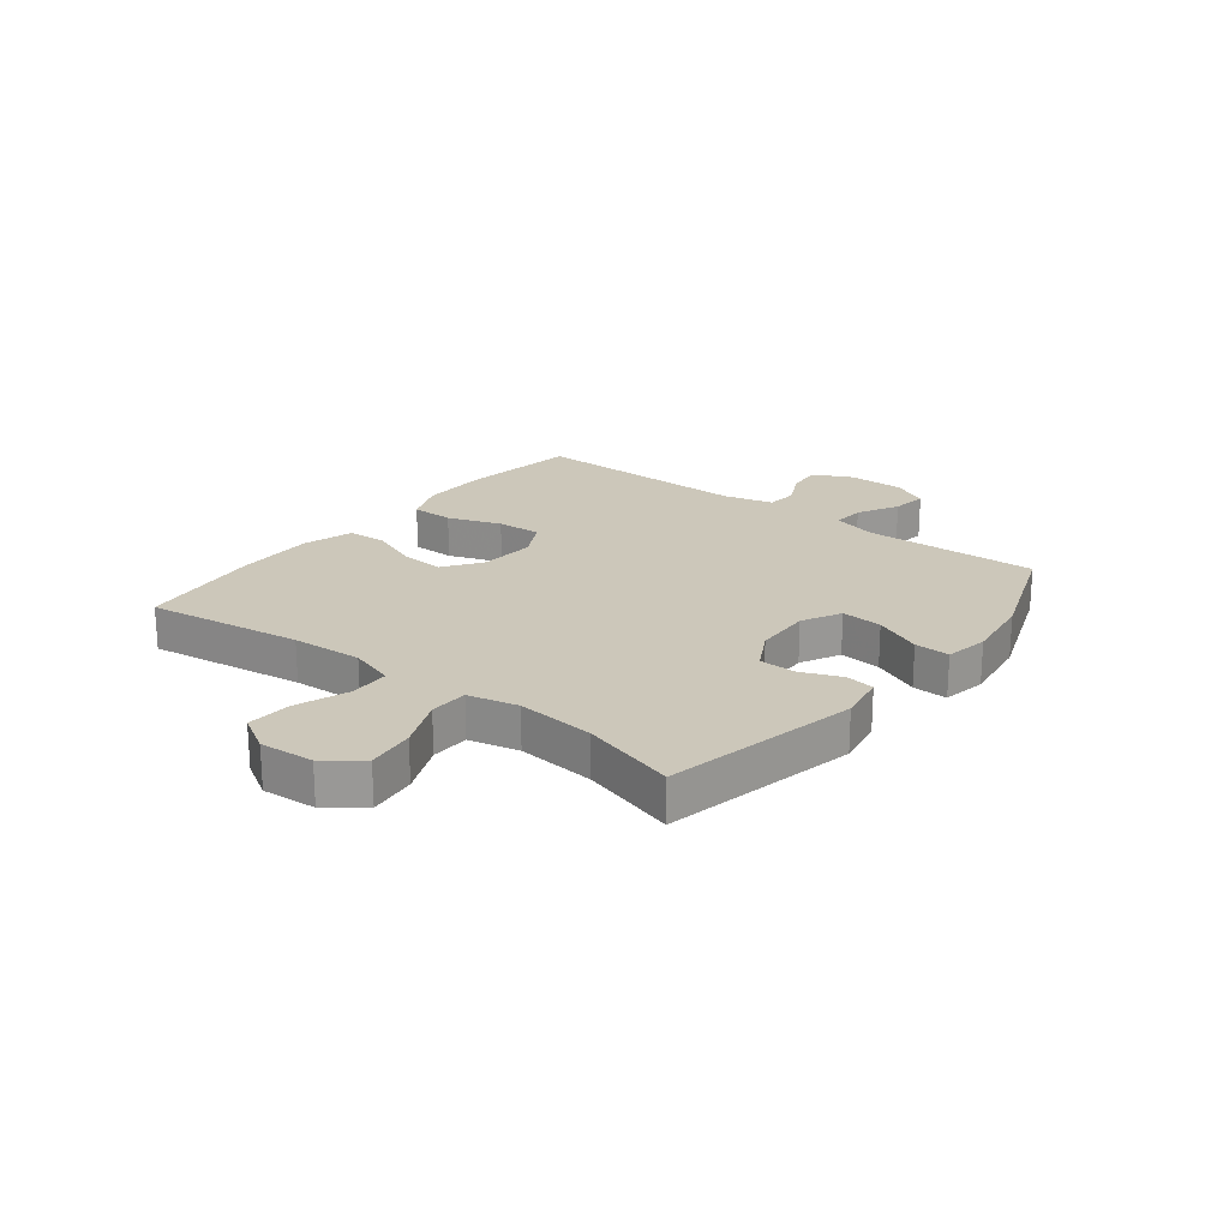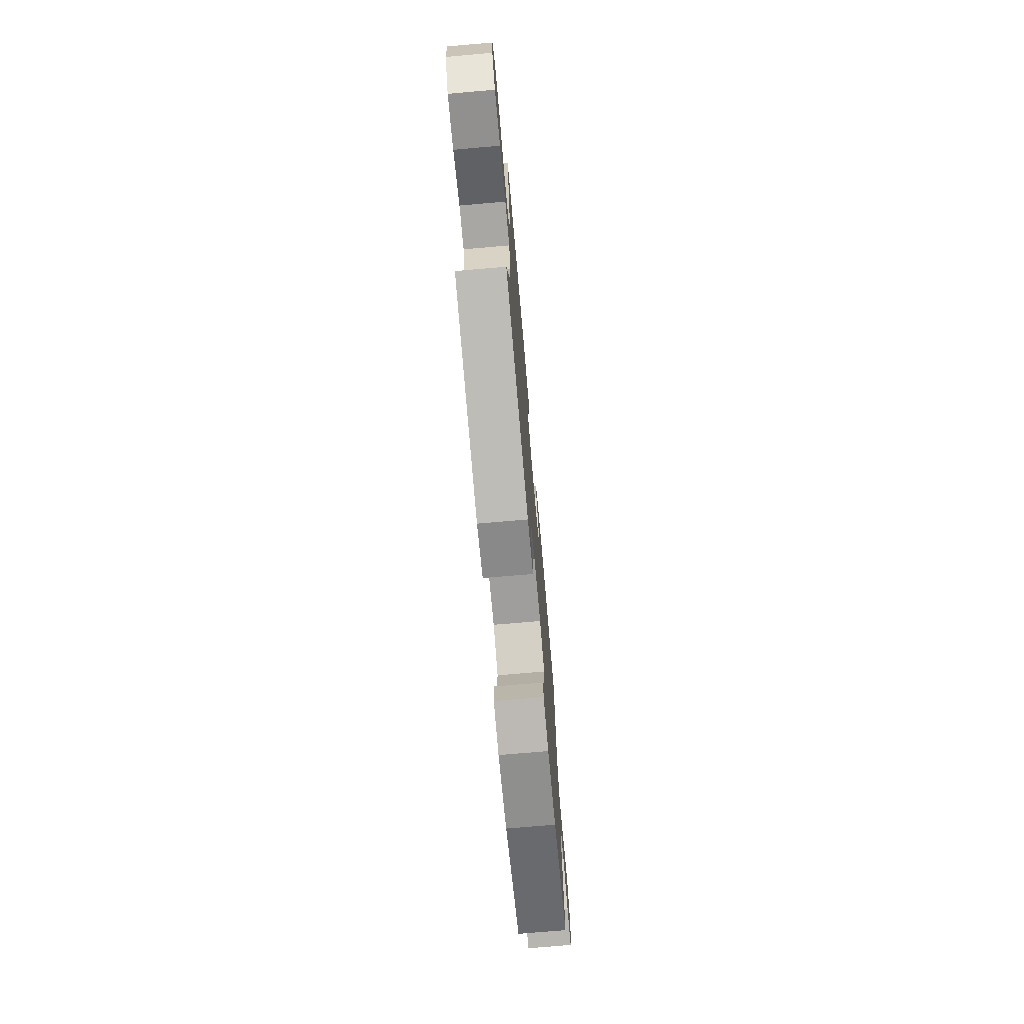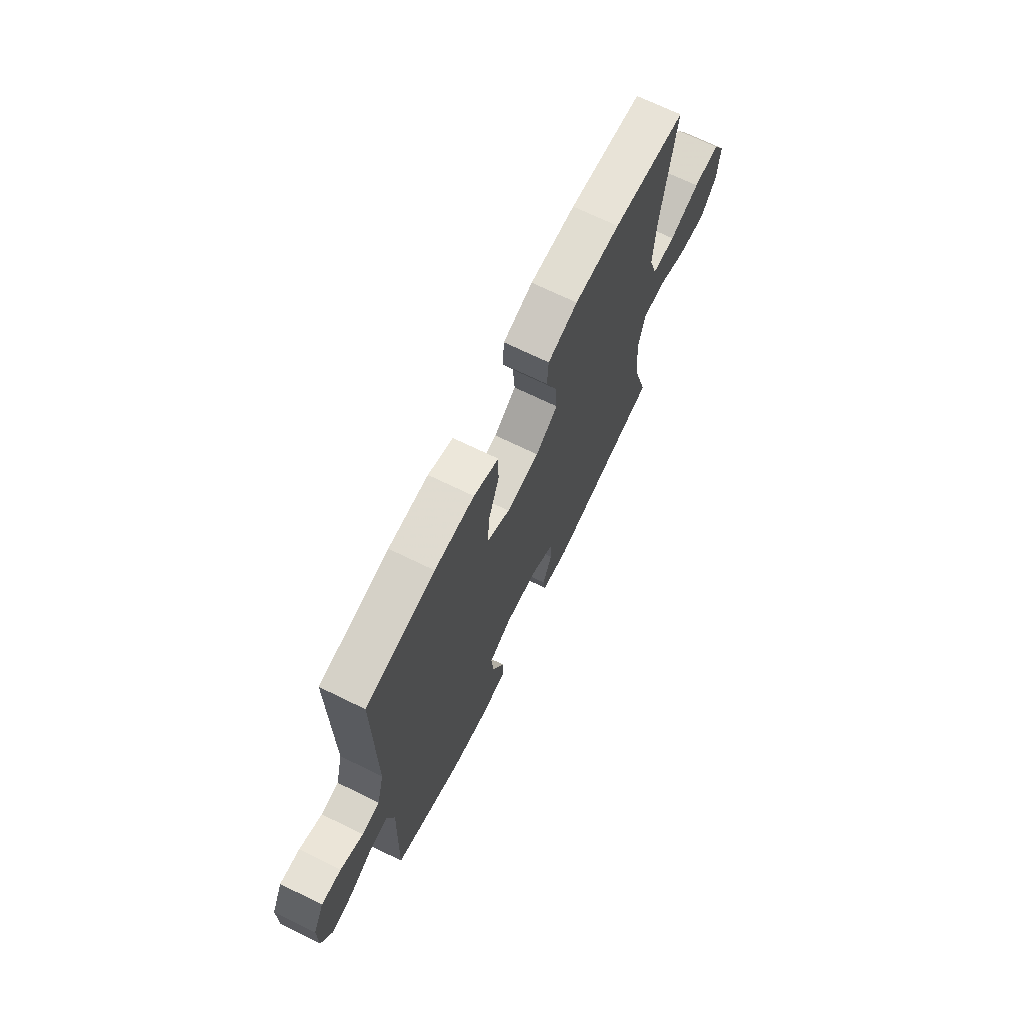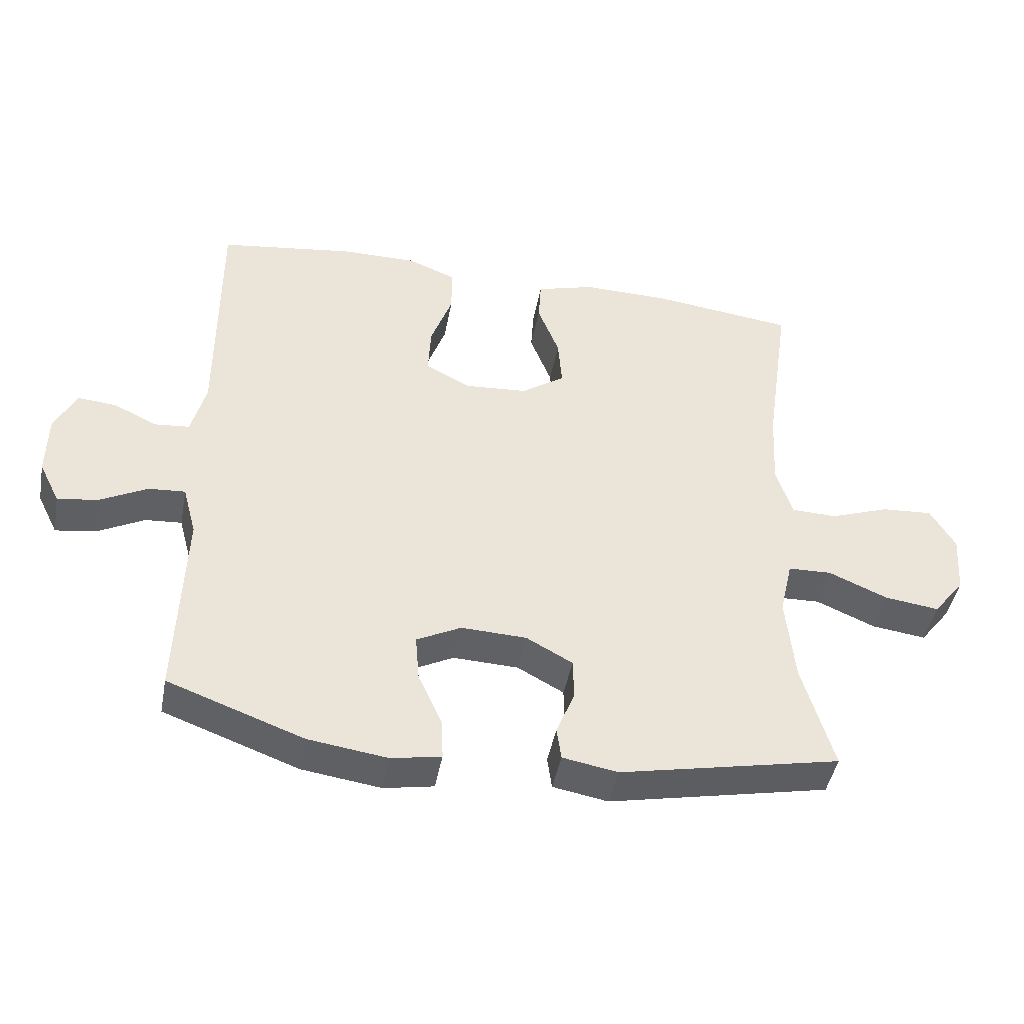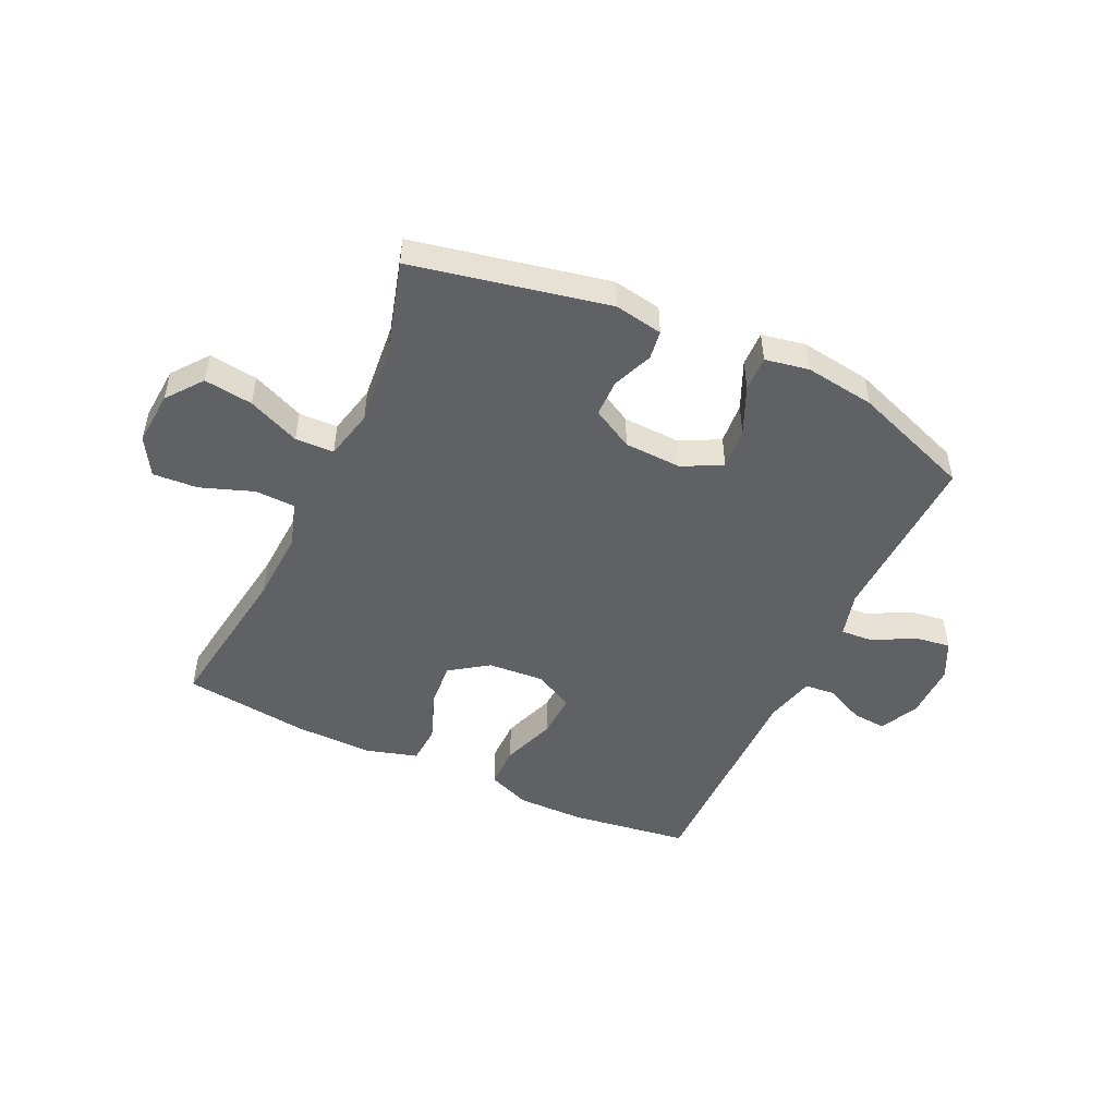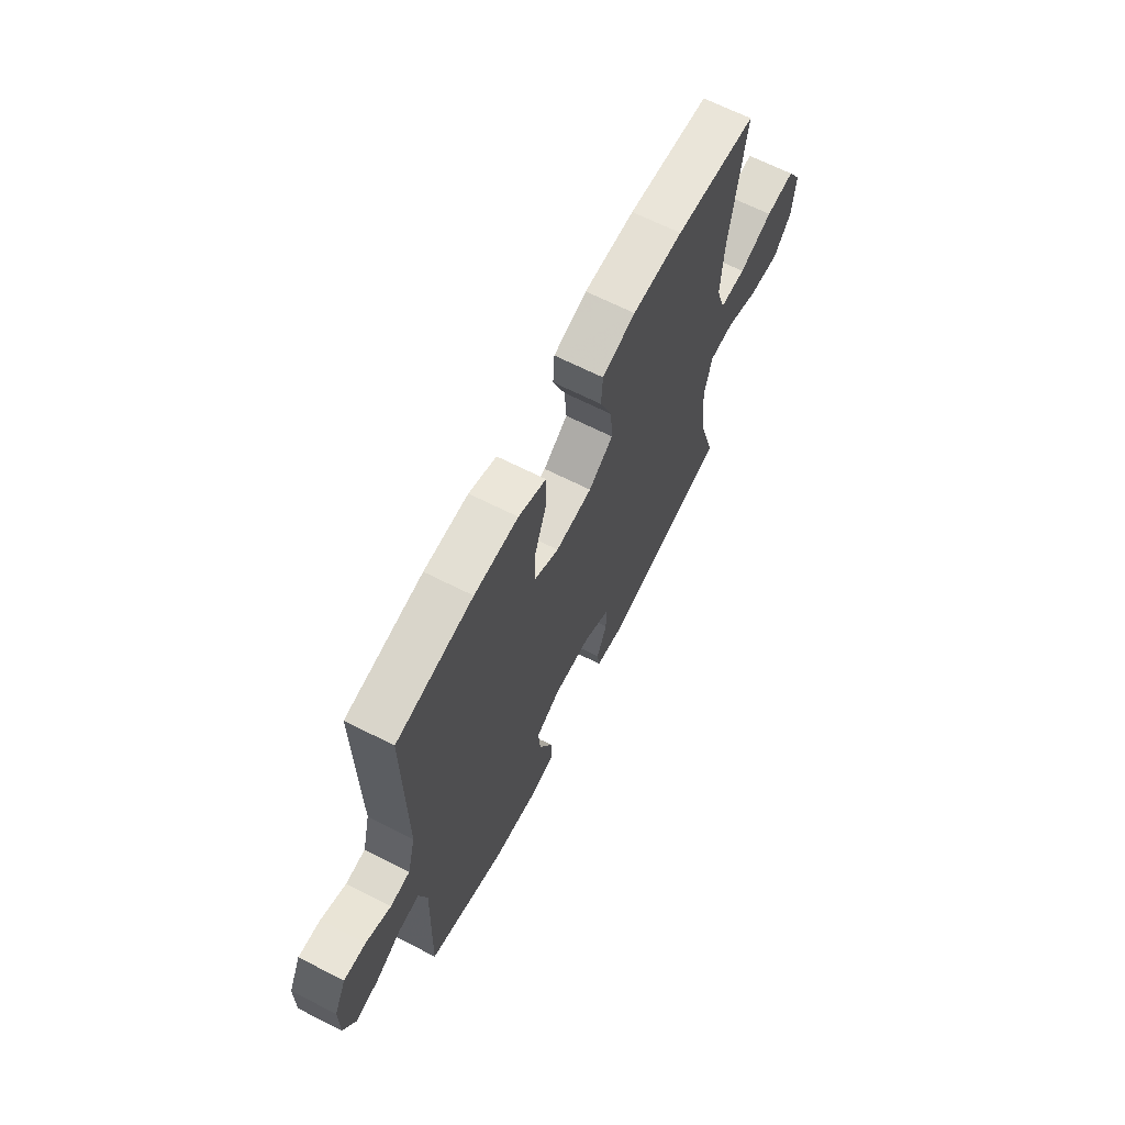
<metadata>
{"format":"obj","ext":"obj","renderer":"f3d","projection":"perspective","resolution":1024,"background":"white","views":[{"elev":21.4,"azim":128.0,"up":"+Y"},{"elev":-73.1,"azim":95.0,"up":"+Z"},{"elev":69.7,"azim":-63.9,"up":"+Z"},{"elev":-44.9,"azim":-10.6,"up":"+Z"},{"elev":-49.1,"azim":154.9,"up":"+Y"},{"elev":66.4,"azim":-63.0,"up":"+Z"}]}
</metadata>
<code>
v -0.5 0.07 0.5
v -0.295 0.07 0.529
v -0.177 0.07 0.53
v -0.103 0.07 0.5
v -0.103 0.07 0.426
v -0.136 0.07 0.333
v -0.14 0.07 0.255
v -0.072 0.07 0.219
v 0.026 0.07 0.226
v 0.092 0.07 0.272
v 0.086 0.07 0.35
v 0.053 0.07 0.436
v 0.057 0.07 0.503
v 0.146 0.07 0.529
v 0.281 0.07 0.527
v 0.5 0.07 0.5
v 0.461 0.07 0.228
v 0.454 0.07 0.104
v 0.479 0.07 0.025
v 0.549 0.07 0.023
v 0.64 0.07 0.056
v 0.718 0.07 0.061
v 0.756 0.07 -0.004
v 0.749 0.07 -0.098
v 0.701 0.07 -0.16
v 0.617 0.07 -0.149
v 0.527 0.07 -0.11
v 0.46 0.07 -0.112
v 0.44 0.07 -0.199
v 0.453 0.07 -0.335
v 0.5 0.07 -0.5
v 0.162 0.07 -0.57
v 0.078 0.07 -0.555
v 0.071 0.07 -0.505
v 0.099 0.07 -0.435
v 0.098 0.07 -0.371
v 0.027 0.07 -0.332
v -0.073 0.07 -0.328
v -0.141 0.07 -0.363
v -0.135 0.07 -0.435
v -0.098 0.07 -0.518
v -0.096 0.07 -0.579
v -0.172 0.07 -0.593
v -0.293 0.07 -0.576
v -0.5 0.07 -0.5
v -0.49 0.07 -0.195
v -0.511 0.07 -0.117
v -0.567 0.07 -0.121
v -0.639 0.07 -0.159
v -0.701 0.07 -0.168
v -0.733 0.07 -0.103
v -0.732 0.07 -0.006
v -0.699 0.07 0.061
v -0.64 0.07 0.056
v -0.573 0.07 0.024
v -0.52 0.07 0.029
v -0.498 0.07 0.116
v -0.5 0 0.5
v -0.295 0 0.529
v -0.177 0 0.53
v -0.103 0 0.5
v -0.103 0 0.426
v -0.136 0 0.333
v -0.14 0 0.255
v -0.072 0 0.219
v 0.026 0 0.226
v 0.092 0 0.272
v 0.086 0 0.35
v 0.053 0 0.436
v 0.057 0 0.503
v 0.146 0 0.529
v 0.281 0 0.527
v 0.5 0 0.5
v 0.461 0 0.228
v 0.454 0 0.104
v 0.479 0 0.025
v 0.549 0 0.023
v 0.64 0 0.056
v 0.718 0 0.061
v 0.756 0 -0.004
v 0.749 0 -0.098
v 0.701 0 -0.16
v 0.617 0 -0.149
v 0.527 0 -0.11
v 0.46 0 -0.112
v 0.44 0 -0.199
v 0.453 0 -0.335
v 0.5 0 -0.5
v 0.162 0 -0.57
v 0.078 0 -0.555
v 0.071 0 -0.505
v 0.099 0 -0.435
v 0.098 0 -0.371
v 0.027 0 -0.332
v -0.073 0 -0.328
v -0.141 0 -0.363
v -0.135 0 -0.435
v -0.098 0 -0.518
v -0.096 0 -0.579
v -0.172 0 -0.593
v -0.293 0 -0.576
v -0.5 0 -0.5
v -0.49 0 -0.195
v -0.511 0 -0.117
v -0.567 0 -0.121
v -0.639 0 -0.159
v -0.701 0 -0.168
v -0.733 0 -0.103
v -0.732 0 -0.006
v -0.699 0 0.061
v -0.64 0 0.056
v -0.573 0 0.024
v -0.52 0 0.029
v -0.498 0 0.116
f 52 53 54 55
f 52 55 56
f 51 52 56
f 48 49 50 51
f 47 48 51 56
f 46 47 56 57
f 44 45 46
f 40 41 42 43
f 39 40 43 44
f 32 33 34 35
f 30 31 32 35
f 29 30 35 36
f 28 29 36 37
f 24 25 26 27
f 24 27 28
f 23 24 28
f 20 21 22 23
f 19 20 23 28
f 18 19 28 37
f 14 15 16 17
f 11 12 13 14
f 10 11 14 17
f 9 10 17 18
f 3 4 5 6
f 3 6 7
f 2 3 7
f 1 2 7
f 57 1 7
f 39 44 46 57
f 38 39 57 7
f 37 38 7 8
f 8 9 18 37
f 112 111 110 109
f 113 112 109
f 113 109 108
f 108 107 106 105
f 113 108 105 104
f 114 113 104 103
f 103 102 101
f 100 99 98 97
f 101 100 97 96
f 92 91 90 89
f 92 89 88 87
f 93 92 87 86
f 94 93 86 85
f 84 83 82 81
f 85 84 81
f 85 81 80
f 80 79 78 77
f 85 80 77 76
f 94 85 76 75
f 74 73 72 71
f 71 70 69 68
f 74 71 68 67
f 75 74 67 66
f 63 62 61 60
f 64 63 60
f 64 60 59
f 64 59 58
f 64 58 114
f 114 103 101 96
f 64 114 96 95
f 65 64 95 94
f 94 75 66 65
f 1 58 59 2
f 2 59 60 3
f 3 60 61 4
f 4 61 62 5
f 5 62 63 6
f 6 63 64 7
f 7 64 65 8
f 8 65 66 9
f 9 66 67 10
f 10 67 68 11
f 11 68 69 12
f 12 69 70 13
f 13 70 71 14
f 14 71 72 15
f 15 72 73 16
f 16 73 74 17
f 17 74 75 18
f 18 75 76 19
f 19 76 77 20
f 20 77 78 21
f 21 78 79 22
f 22 79 80 23
f 23 80 81 24
f 24 81 82 25
f 25 82 83 26
f 26 83 84 27
f 27 84 85 28
f 28 85 86 29
f 29 86 87 30
f 30 87 88 31
f 31 88 89 32
f 32 89 90 33
f 33 90 91 34
f 34 91 92 35
f 35 92 93 36
f 36 93 94 37
f 37 94 95 38
f 38 95 96 39
f 39 96 97 40
f 40 97 98 41
f 41 98 99 42
f 42 99 100 43
f 43 100 101 44
f 44 101 102 45
f 45 102 103 46
f 46 103 104 47
f 47 104 105 48
f 48 105 106 49
f 49 106 107 50
f 50 107 108 51
f 51 108 109 52
f 52 109 110 53
f 53 110 111 54
f 54 111 112 55
f 55 112 113 56
f 56 113 114 57
f 57 114 58 1

</code>
